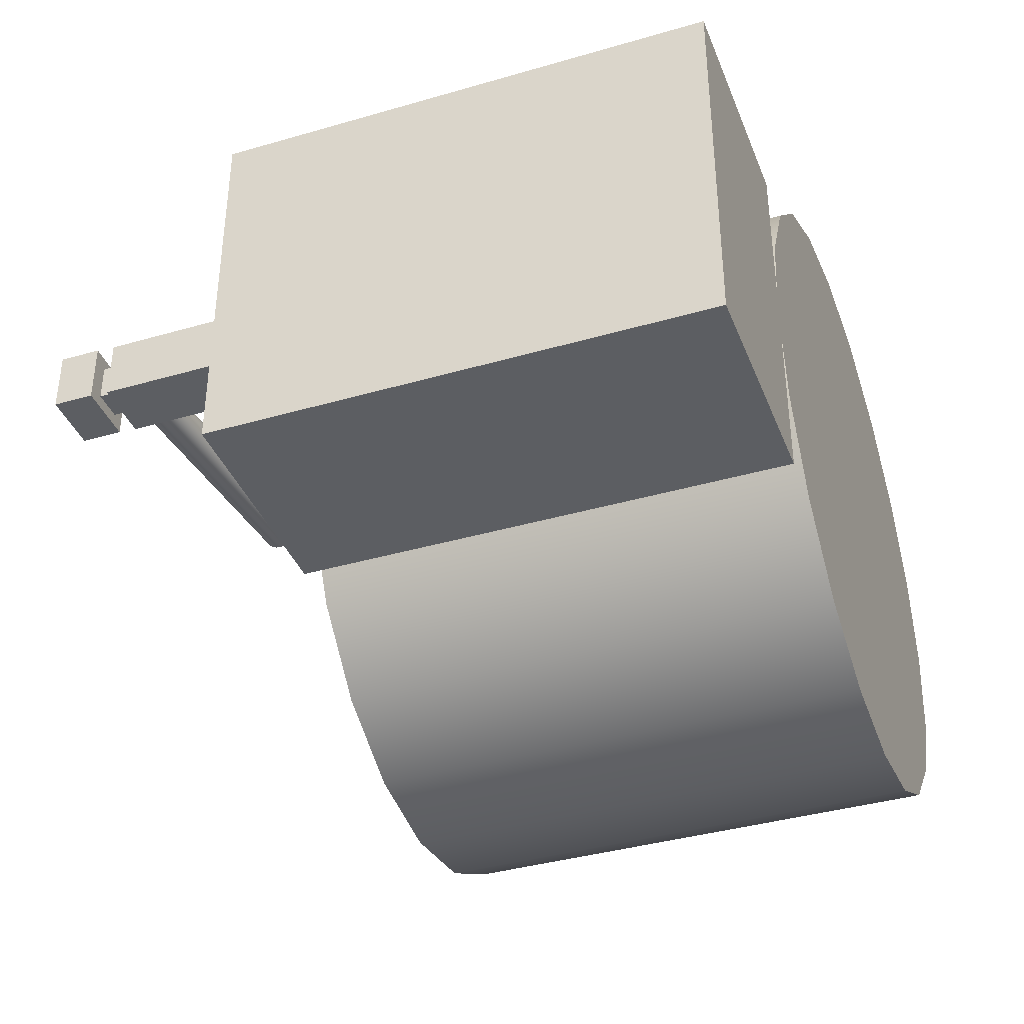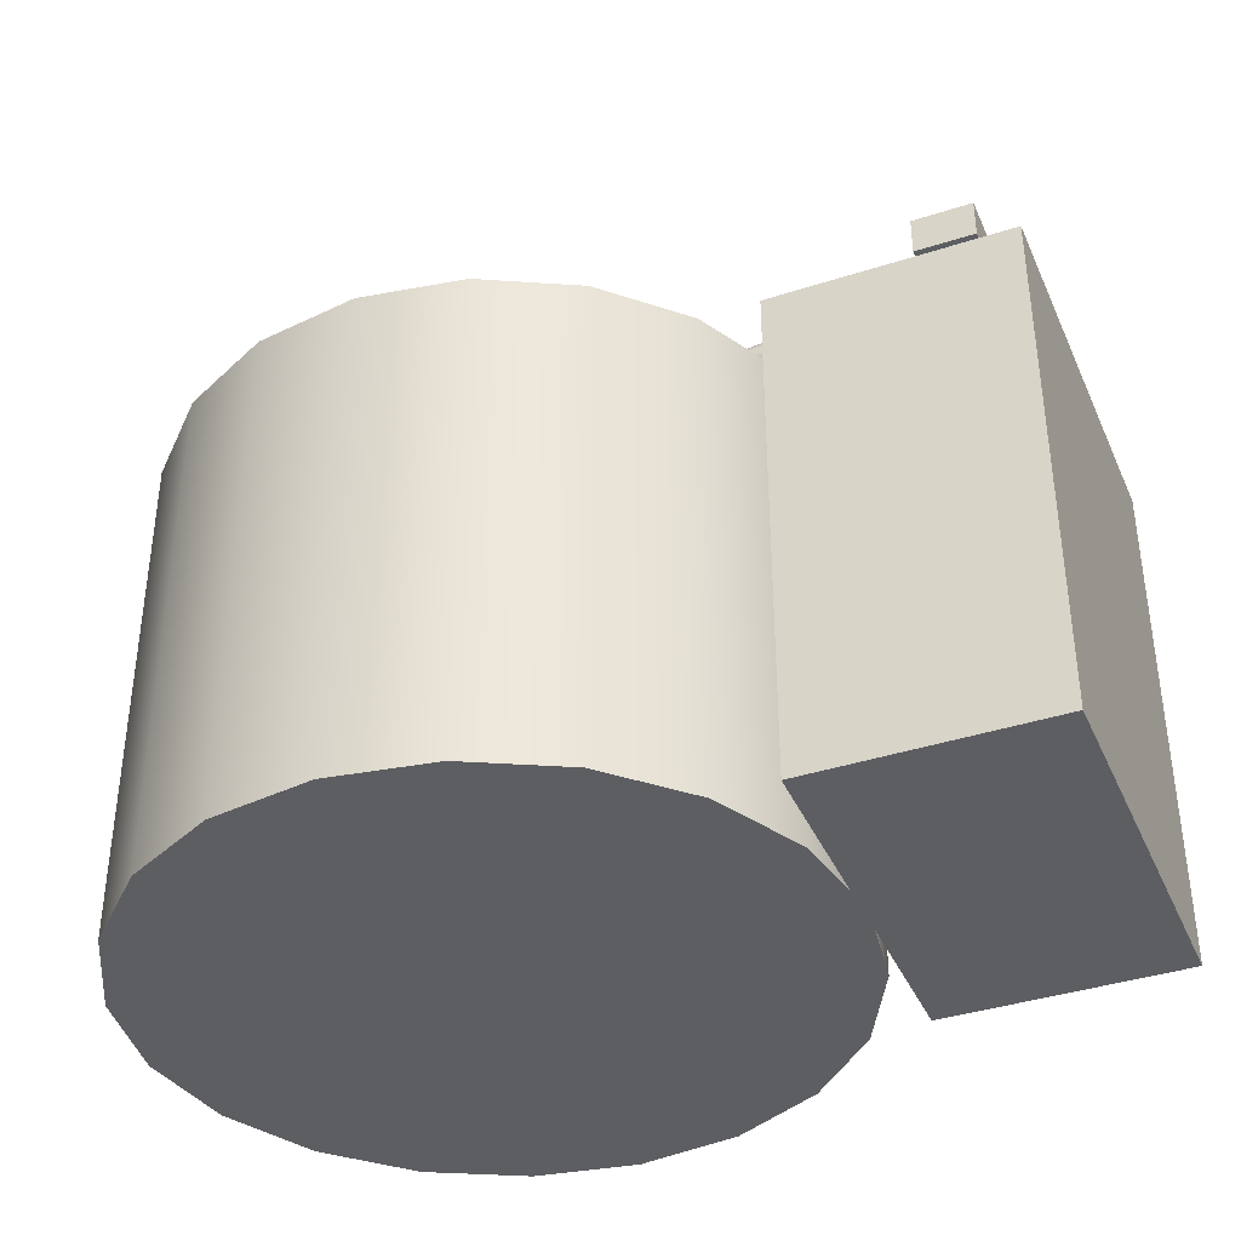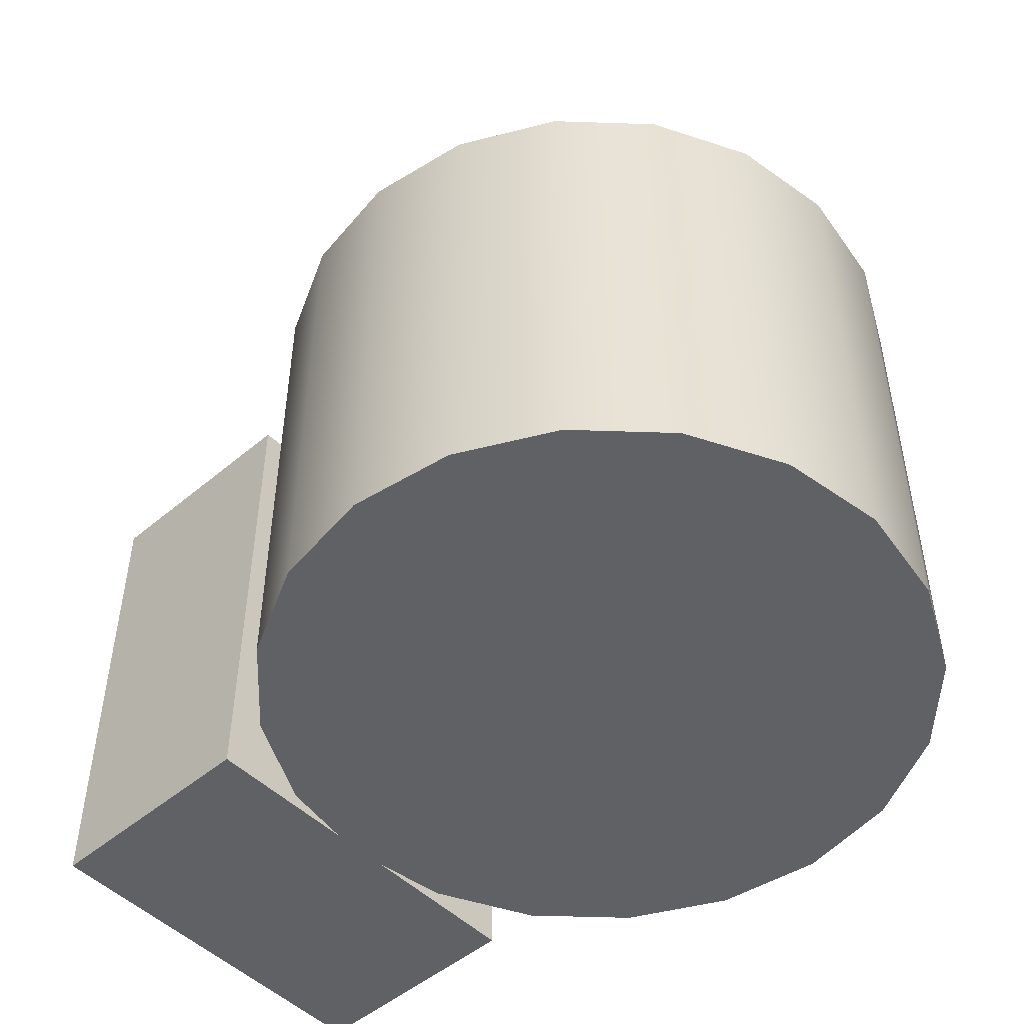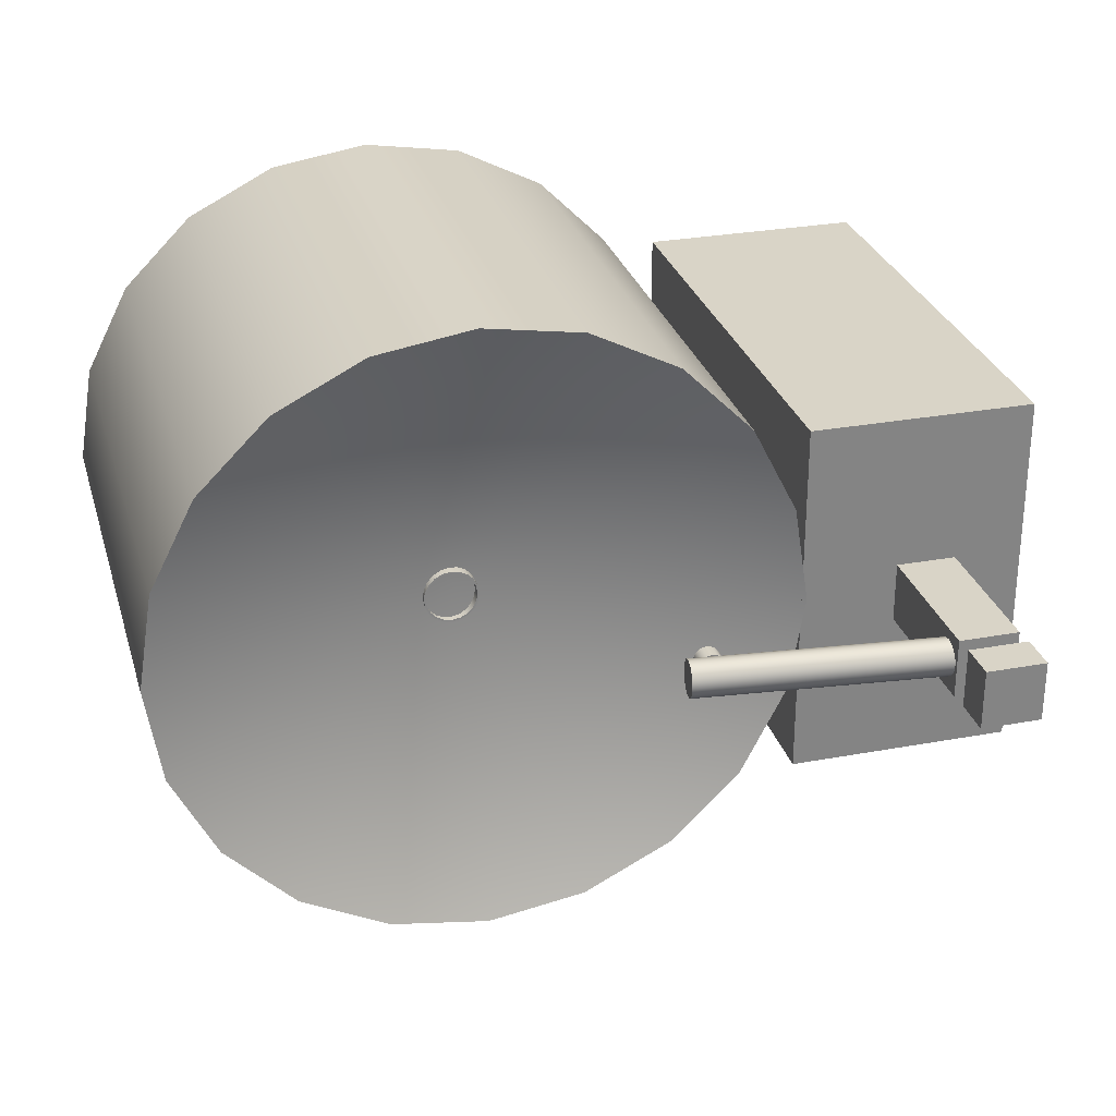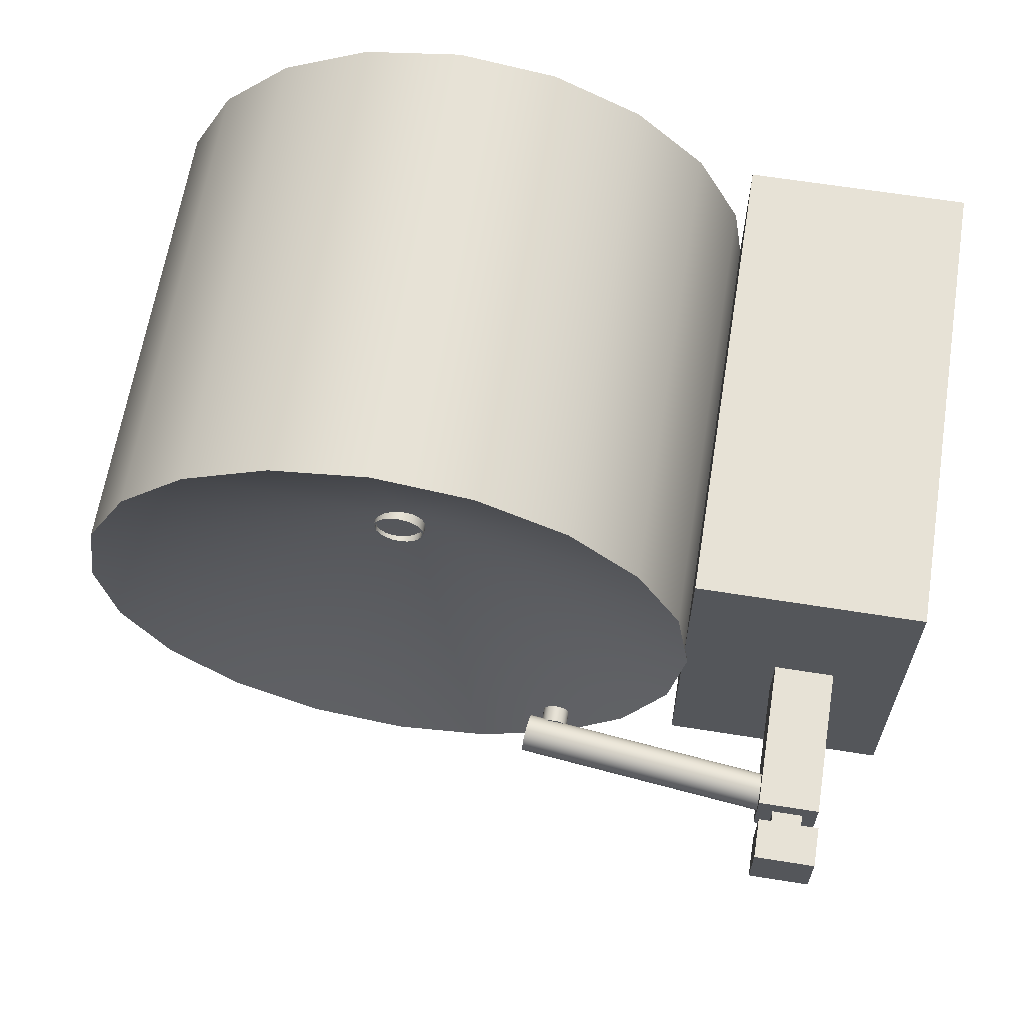
<metadata>
{"format":"obj","ext":"obj","renderer":"f3d","projection":"perspective","resolution":1024,"background":"white","views":[{"elev":-38.2,"azim":-69.8,"up":"+Z"},{"elev":-38.7,"azim":-157.8,"up":"+Y"},{"elev":-49.4,"azim":42.9,"up":"+Y"},{"elev":28.7,"azim":164.6,"up":"+Z"},{"elev":63.5,"azim":-170.8,"up":"+Z"}]}
</metadata>
<code>
g default
v 1.643 0 -0.5255
v 1.393 0 -1.015
v 1.005 0 -1.403
v 0.516 0 -1.652
v -0.02626 0 -1.738
v -0.5686 0 -1.652
v -1.058 0 -1.403
v -1.446 0 -1.015
v -1.695 0 -0.5255
v -1.781 0 0.01682
v -1.695 0 0.5591
v -1.446 0 1.048
v -1.058 0 1.437
v -0.5686 0 1.686
v -0.02626 0 1.772
v 0.516 0 1.686
v 1.005 0 1.437
v 1.393 0 1.048
v 1.643 0 0.5591
v 1.729 0 0.01682
v 1.643 2.718 -0.5255
v 1.393 2.718 -1.015
v 1.005 2.718 -1.403
v 0.516 2.718 -1.652
v -0.02626 2.718 -1.738
v -0.5686 2.718 -1.652
v -1.058 2.718 -1.403
v -1.446 2.718 -1.015
v -1.695 2.718 -0.5255
v -1.781 2.718 0.01682
v -1.695 2.718 0.5591
v -1.446 2.718 1.048
v -1.058 2.718 1.437
v -0.5686 2.718 1.686
v -0.02626 2.718 1.772
v 0.516 2.718 1.686
v 1.005 2.718 1.437
v 1.393 2.718 1.048
v 1.643 2.718 0.5591
v 1.729 2.718 0.01682
v -0.02626 0 0.01682
v -0.02626 2.05 0.01682
v -2.997 0 0.999
v -1.755 0 0.999
v -2.997 2.71 0.999
v -1.755 2.71 0.999
v -2.997 2.71 -1.025
v -1.755 2.71 -1.025
v -2.997 0 -1.025
v -1.755 0 -1.025
v -2.606 2.733 0.1579
v -2.277 2.733 0.1579
v -2.606 3.553 0.1579
v -2.277 3.553 0.1579
v -2.606 3.553 -0.1716
v -2.277 3.553 -0.1716
v -2.606 2.733 -0.1716
v -2.277 2.733 -0.1716
v -2.524 3.566 0.09174
v -2.359 3.566 0.09174
v -2.524 3.647 0.09174
v -2.359 3.647 0.09174
v -2.524 3.647 -0.1054
v -2.359 3.647 -0.1054
v -2.524 3.566 -0.1054
v -2.359 3.566 -0.1054
v -2.615 3.646 0.1567
v -2.285 3.646 0.1567
v -2.615 3.865 0.1567
v -2.285 3.865 0.1567
v -2.615 3.865 -0.1728
v -2.285 3.865 -0.1728
v -2.615 3.646 -0.1728
v -2.285 3.646 -0.1728
v -2.512 3.359 -0.03333
v -2.511 3.373 -0.06163
v -2.508 3.396 -0.08409
v -2.505 3.424 -0.09851
v -2.502 3.455 -0.1035
v -2.498 3.486 -0.09851
v -2.495 3.514 -0.08409
v -2.493 3.537 -0.06163
v -2.492 3.551 -0.03333
v -2.491 3.556 -0.001955
v -2.492 3.551 0.02942
v -2.493 3.537 0.05772
v -2.495 3.514 0.08018
v -2.498 3.486 0.0946
v -2.502 3.455 0.09957
v -2.505 3.424 0.0946
v -2.508 3.396 0.08018
v -2.511 3.373 0.05772
v -2.512 3.359 0.02942
v -2.513 3.354 -0.001955
v -0.9485 3.192 -0.03333
v -0.947 3.206 -0.06163
v -0.9446 3.229 -0.08409
v -0.9416 3.257 -0.09851
v -0.9382 3.288 -0.1035
v -0.9349 3.319 -0.09851
v -0.9319 3.347 -0.08409
v -0.9295 3.37 -0.06163
v -0.928 3.384 -0.03333
v -0.9275 3.389 -0.001955
v -0.928 3.384 0.02942
v -0.9295 3.37 0.05772
v -0.9319 3.347 0.08018
v -0.9349 3.319 0.0946
v -0.9382 3.288 0.09957
v -0.9416 3.257 0.0946
v -0.9446 3.229 0.08018
v -0.947 3.206 0.05772
v -0.9485 3.192 0.02942
v -0.949 3.187 -0.001955
v -2.502 3.455 -0.001955
v -0.9382 3.288 -0.001955
v -1.017 3.135 -0.01681
v -1.027 3.135 -0.03647
v -1.043 3.135 -0.05207
v -1.063 3.135 -0.06209
v -1.084 3.135 -0.06554
v -1.106 3.135 -0.06209
v -1.126 3.135 -0.05207
v -1.141 3.135 -0.03647
v -1.151 3.135 -0.01681
v -1.155 3.135 0.004989
v -1.151 3.135 0.02678
v -1.141 3.135 0.04645
v -1.126 3.135 0.06205
v -1.106 3.135 0.07207
v -1.084 3.135 0.07552
v -1.063 3.135 0.07207
v -1.043 3.135 0.06205
v -1.027 3.135 0.04645
v -1.017 3.135 0.02678
v -1.014 3.135 0.004989
v -1.017 3.223 -0.01681
v -1.027 3.223 -0.03647
v -1.043 3.223 -0.05207
v -1.063 3.223 -0.06209
v -1.084 3.223 -0.06554
v -1.106 3.223 -0.06209
v -1.126 3.223 -0.05207
v -1.141 3.223 -0.03647
v -1.151 3.223 -0.01681
v -1.155 3.223 0.004989
v -1.151 3.223 0.02678
v -1.141 3.223 0.04645
v -1.126 3.223 0.06205
v -1.106 3.223 0.07207
v -1.084 3.223 0.07552
v -1.063 3.223 0.07207
v -1.043 3.223 0.06205
v -1.027 3.223 0.04645
v -1.017 3.223 0.02678
v -1.014 3.223 0.004989
v -1.084 3.135 0.004989
v -1.084 3.223 0.004989
v 0.1531 1.262 -0.0105
v 0.1462 1.262 -0.05431
v 0.126 1.262 -0.09383
v 0.09468 1.262 -0.1252
v 0.05516 1.262 -0.1453
v 0.01136 1.262 -0.1523
v -0.03245 1.262 -0.1453
v -0.07197 1.262 -0.1252
v -0.1033 1.262 -0.09383
v -0.1235 1.262 -0.05431
v -0.1304 1.262 -0.0105
v -0.1235 1.262 0.0333
v -0.1033 1.262 0.07282
v -0.07197 1.262 0.1042
v -0.03245 1.262 0.1243
v 0.01136 1.262 0.1313
v 0.05516 1.262 0.1243
v 0.09468 1.262 0.1042
v 0.126 1.262 0.07282
v 0.1462 1.262 0.0333
v 0.1531 2.148 -0.0105
v 0.1462 2.148 -0.05431
v 0.126 2.148 -0.09383
v 0.09468 2.148 -0.1252
v 0.05516 2.148 -0.1453
v 0.01136 2.148 -0.1523
v -0.03245 2.148 -0.1453
v -0.07197 2.148 -0.1252
v -0.1033 2.148 -0.09383
v -0.1235 2.148 -0.05431
v -0.1304 2.148 -0.0105
v -0.1235 2.148 0.0333
v -0.1033 2.148 0.07282
v -0.07197 2.148 0.1042
v -0.03245 2.148 0.1243
v 0.01136 2.148 0.1313
v 0.05516 2.148 0.1243
v 0.09468 2.148 0.1042
v 0.126 2.148 0.07282
v 0.1462 2.148 0.0333
v 0.1631 2.148 -0.0105
v 0.1557 2.148 -0.0574
v 0.1341 2.148 -0.09971
v 0.1006 2.148 -0.1333
v 0.05825 2.148 -0.1548
v 0.01136 2.148 -0.1623
v -0.03554 2.148 -0.1548
v -0.07785 2.148 -0.1333
v -0.1114 2.148 -0.09971
v -0.133 2.148 -0.0574
v -0.1404 2.148 -0.0105
v -0.133 2.148 0.03639
v -0.1114 2.148 0.0787
v -0.07785 2.148 0.1123
v -0.03554 2.148 0.1338
v 0.01136 2.148 0.1413
v 0.05825 2.148 0.1338
v 0.1006 2.148 0.1123
v 0.1341 2.148 0.0787
v 0.1557 2.148 0.03639
v 0.1631 1.262 -0.0105
v 0.1557 1.262 -0.0574
v 0.1341 1.262 -0.09971
v 0.1006 1.262 -0.1333
v 0.05825 1.262 -0.1548
v 0.01136 1.262 -0.1623
v -0.03554 1.262 -0.1548
v -0.07785 1.262 -0.1333
v -0.1114 1.262 -0.09971
v -0.133 1.262 -0.0574
v -0.1404 1.262 -0.0105
v -0.133 1.262 0.03639
v -0.1114 1.262 0.0787
v -0.07785 1.262 0.1123
v -0.03554 1.262 0.1338
v 0.01136 1.262 0.1413
v 0.05825 1.262 0.1338
v 0.1006 1.262 0.1123
v 0.1341 1.262 0.0787
v 0.1557 1.262 0.03639
g pCylinder7
f 1 2 21
f 21 2 22
f 2 3 22
f 22 3 23
f 3 4 23
f 23 4 24
f 4 5 24
f 24 5 25
f 5 6 25
f 25 6 26
f 6 7 26
f 26 7 27
f 7 8 27
f 27 8 28
f 8 9 28
f 28 9 29
f 9 10 29
f 29 10 30
f 10 11 30
f 30 11 31
f 11 12 31
f 31 12 32
f 12 13 32
f 32 13 33
f 13 14 33
f 33 14 34
f 14 15 34
f 34 15 35
f 15 16 35
f 35 16 36
f 16 17 36
f 36 17 37
f 17 18 37
f 37 18 38
f 18 19 38
f 38 19 39
f 19 20 39
f 39 20 40
f 20 1 40
f 40 1 21
f 2 1 41
f 3 2 41
f 4 3 41
f 5 4 41
f 6 5 41
f 7 6 41
f 8 7 41
f 9 8 41
f 10 9 41
f 11 10 41
f 12 11 41
f 13 12 41
f 14 13 41
f 15 14 41
f 16 15 41
f 17 16 41
f 18 17 41
f 19 18 41
f 20 19 41
f 1 20 41
f 21 22 42
f 22 23 42
f 23 24 42
f 24 25 42
f 25 26 42
f 26 27 42
f 27 28 42
f 28 29 42
f 29 30 42
f 30 31 42
f 31 32 42
f 32 33 42
f 33 34 42
f 34 35 42
f 35 36 42
f 36 37 42
f 37 38 42
f 38 39 42
f 39 40 42
f 40 21 42
f 43 44 45
f 45 44 46
f 45 46 47
f 47 46 48
f 47 48 49
f 49 48 50
f 49 50 43
f 43 50 44
f 44 50 46
f 46 50 48
f 49 43 47
f 47 43 45
f 51 52 53
f 53 52 54
f 53 54 55
f 55 54 56
f 55 56 57
f 57 56 58
f 57 58 51
f 51 58 52
f 52 58 54
f 54 58 56
f 57 51 55
f 55 51 53
f 59 60 61
f 61 60 62
f 61 62 63
f 63 62 64
f 63 64 65
f 65 64 66
f 65 66 59
f 59 66 60
f 60 66 62
f 62 66 64
f 65 59 63
f 63 59 61
f 67 68 69
f 69 68 70
f 69 70 71
f 71 70 72
f 71 72 73
f 73 72 74
f 73 74 67
f 67 74 68
f 68 74 70
f 70 74 72
f 73 67 71
f 71 67 69
f 75 76 95
f 95 76 96
f 76 77 96
f 96 77 97
f 77 78 97
f 97 78 98
f 78 79 98
f 98 79 99
f 79 80 99
f 99 80 100
f 80 81 100
f 100 81 101
f 81 82 101
f 101 82 102
f 82 83 102
f 102 83 103
f 83 84 103
f 103 84 104
f 84 85 104
f 104 85 105
f 85 86 105
f 105 86 106
f 86 87 106
f 106 87 107
f 87 88 107
f 107 88 108
f 88 89 108
f 108 89 109
f 89 90 109
f 109 90 110
f 90 91 110
f 110 91 111
f 91 92 111
f 111 92 112
f 92 93 112
f 112 93 113
f 93 94 113
f 113 94 114
f 94 75 114
f 114 75 95
f 76 75 115
f 77 76 115
f 78 77 115
f 79 78 115
f 80 79 115
f 81 80 115
f 82 81 115
f 83 82 115
f 84 83 115
f 85 84 115
f 86 85 115
f 87 86 115
f 88 87 115
f 89 88 115
f 90 89 115
f 91 90 115
f 92 91 115
f 93 92 115
f 94 93 115
f 75 94 115
f 95 96 116
f 96 97 116
f 97 98 116
f 98 99 116
f 99 100 116
f 100 101 116
f 101 102 116
f 102 103 116
f 103 104 116
f 104 105 116
f 105 106 116
f 106 107 116
f 107 108 116
f 108 109 116
f 109 110 116
f 110 111 116
f 111 112 116
f 112 113 116
f 113 114 116
f 114 95 116
f 117 118 137
f 137 118 138
f 118 119 138
f 138 119 139
f 119 120 139
f 139 120 140
f 120 121 140
f 140 121 141
f 121 122 141
f 141 122 142
f 122 123 142
f 142 123 143
f 123 124 143
f 143 124 144
f 124 125 144
f 144 125 145
f 125 126 145
f 145 126 146
f 126 127 146
f 146 127 147
f 127 128 147
f 147 128 148
f 128 129 148
f 148 129 149
f 129 130 149
f 149 130 150
f 130 131 150
f 150 131 151
f 131 132 151
f 151 132 152
f 132 133 152
f 152 133 153
f 133 134 153
f 153 134 154
f 134 135 154
f 154 135 155
f 135 136 155
f 155 136 156
f 136 117 156
f 156 117 137
f 118 117 157
f 119 118 157
f 120 119 157
f 121 120 157
f 122 121 157
f 123 122 157
f 124 123 157
f 125 124 157
f 126 125 157
f 127 126 157
f 128 127 157
f 129 128 157
f 130 129 157
f 131 130 157
f 132 131 157
f 133 132 157
f 134 133 157
f 135 134 157
f 136 135 157
f 117 136 157
f 137 138 158
f 138 139 158
f 139 140 158
f 140 141 158
f 141 142 158
f 142 143 158
f 143 144 158
f 144 145 158
f 145 146 158
f 146 147 158
f 147 148 158
f 148 149 158
f 149 150 158
f 150 151 158
f 151 152 158
f 152 153 158
f 153 154 158
f 154 155 158
f 155 156 158
f 156 137 158
f 160 159 180
f 180 159 179
f 161 160 181
f 181 160 180
f 162 161 182
f 182 161 181
f 163 162 183
f 183 162 182
f 164 163 184
f 184 163 183
f 165 164 185
f 185 164 184
f 166 165 186
f 186 165 185
f 167 166 187
f 187 166 186
f 168 167 188
f 188 167 187
f 169 168 189
f 189 168 188
f 170 169 190
f 190 169 189
f 171 170 191
f 191 170 190
f 172 171 192
f 192 171 191
f 173 172 193
f 193 172 192
f 174 173 194
f 194 173 193
f 175 174 195
f 195 174 194
f 176 175 196
f 196 175 195
f 177 176 197
f 197 176 196
f 178 177 198
f 198 177 197
f 159 178 179
f 179 178 198
f 180 179 200
f 200 179 199
f 181 180 201
f 201 180 200
f 182 181 202
f 202 181 201
f 183 182 203
f 203 182 202
f 184 183 204
f 204 183 203
f 185 184 205
f 205 184 204
f 186 185 206
f 206 185 205
f 187 186 207
f 207 186 206
f 188 187 208
f 208 187 207
f 189 188 209
f 209 188 208
f 190 189 210
f 210 189 209
f 191 190 211
f 211 190 210
f 192 191 212
f 212 191 211
f 193 192 213
f 213 192 212
f 194 193 214
f 214 193 213
f 195 194 215
f 215 194 214
f 196 195 216
f 216 195 215
f 197 196 217
f 217 196 216
f 198 197 218
f 218 197 217
f 179 198 199
f 199 198 218
f 200 199 220
f 220 199 219
f 201 200 221
f 221 200 220
f 202 201 222
f 222 201 221
f 203 202 223
f 223 202 222
f 204 203 224
f 224 203 223
f 205 204 225
f 225 204 224
f 206 205 226
f 226 205 225
f 207 206 227
f 227 206 226
f 208 207 228
f 228 207 227
f 209 208 229
f 229 208 228
f 210 209 230
f 230 209 229
f 211 210 231
f 231 210 230
f 212 211 232
f 232 211 231
f 213 212 233
f 233 212 232
f 214 213 234
f 234 213 233
f 215 214 235
f 235 214 234
f 216 215 236
f 236 215 235
f 217 216 237
f 237 216 236
f 218 217 238
f 238 217 237
f 199 218 219
f 219 218 238
f 220 219 160
f 160 219 159
f 221 220 161
f 161 220 160
f 222 221 162
f 162 221 161
f 223 222 163
f 163 222 162
f 224 223 164
f 164 223 163
f 225 224 165
f 165 224 164
f 226 225 166
f 166 225 165
f 227 226 167
f 167 226 166
f 228 227 168
f 168 227 167
f 229 228 169
f 169 228 168
f 230 229 170
f 170 229 169
f 231 230 171
f 171 230 170
f 232 231 172
f 172 231 171
f 233 232 173
f 173 232 172
f 234 233 174
f 174 233 173
f 235 234 175
f 175 234 174
f 236 235 176
f 176 235 175
f 237 236 177
f 177 236 176
f 238 237 178
f 178 237 177
f 219 238 159
f 159 238 178

</code>
